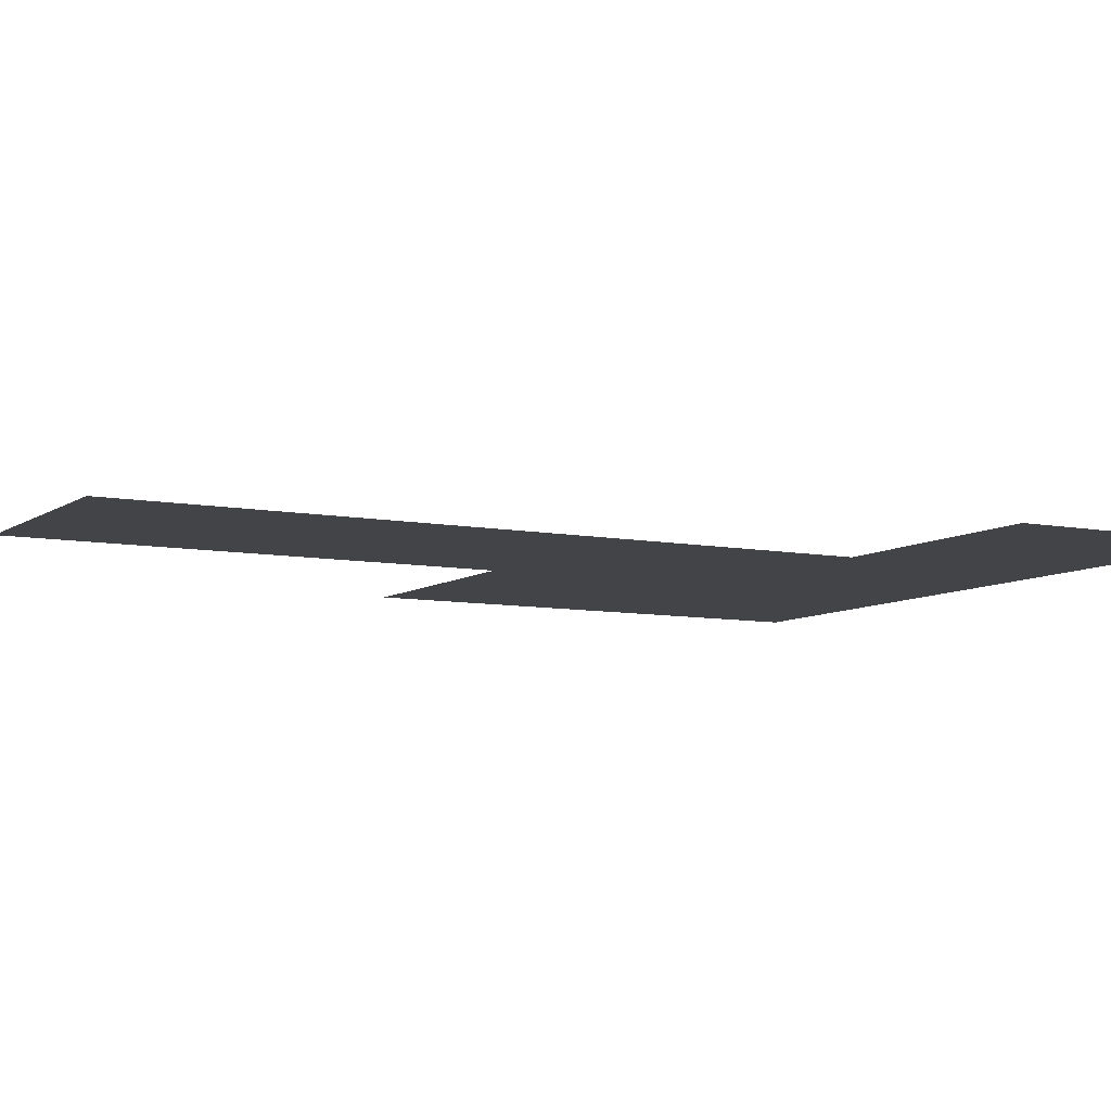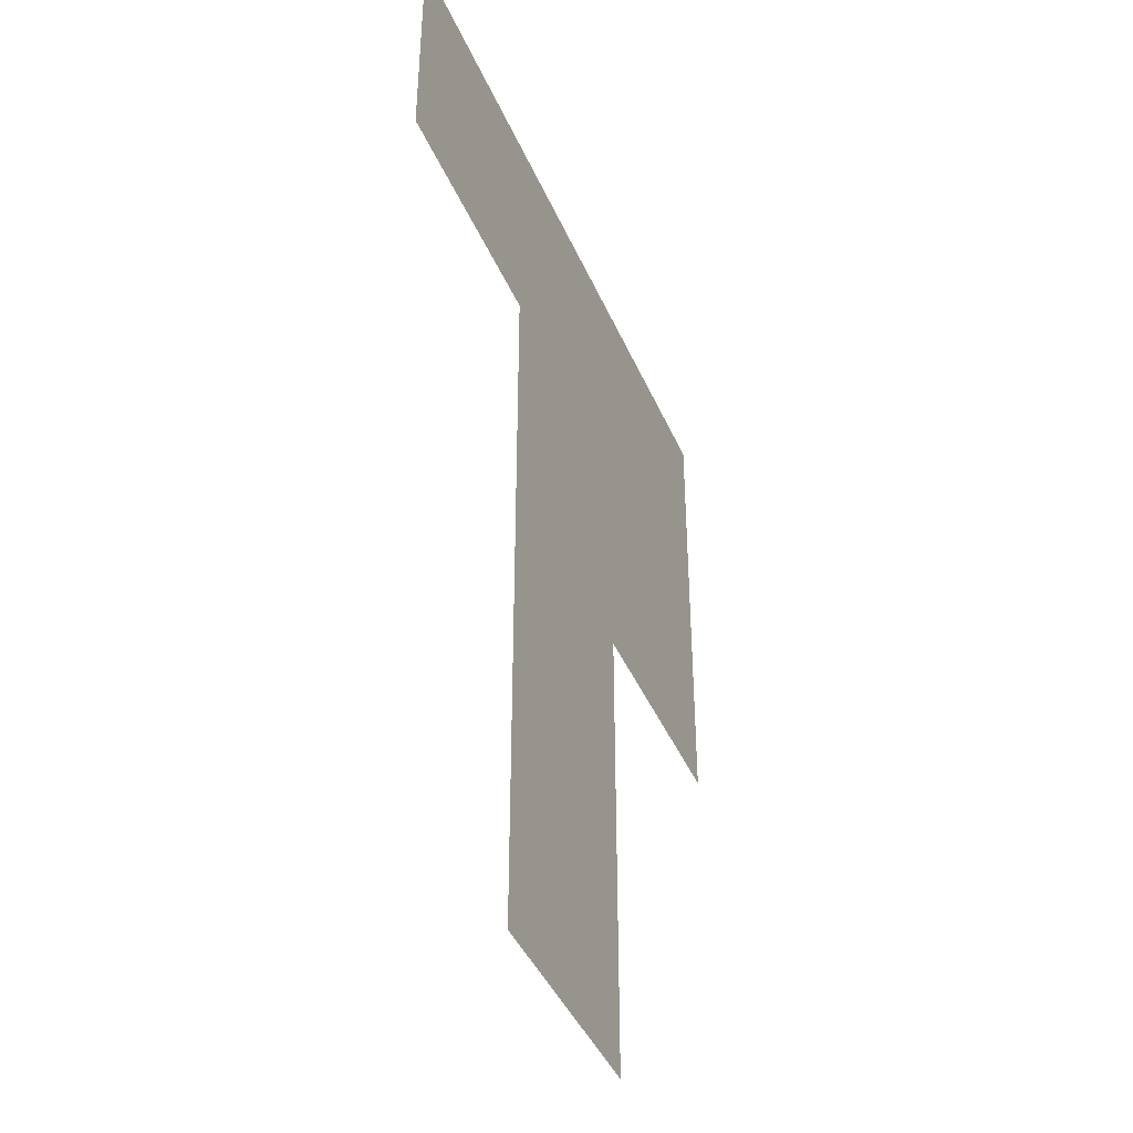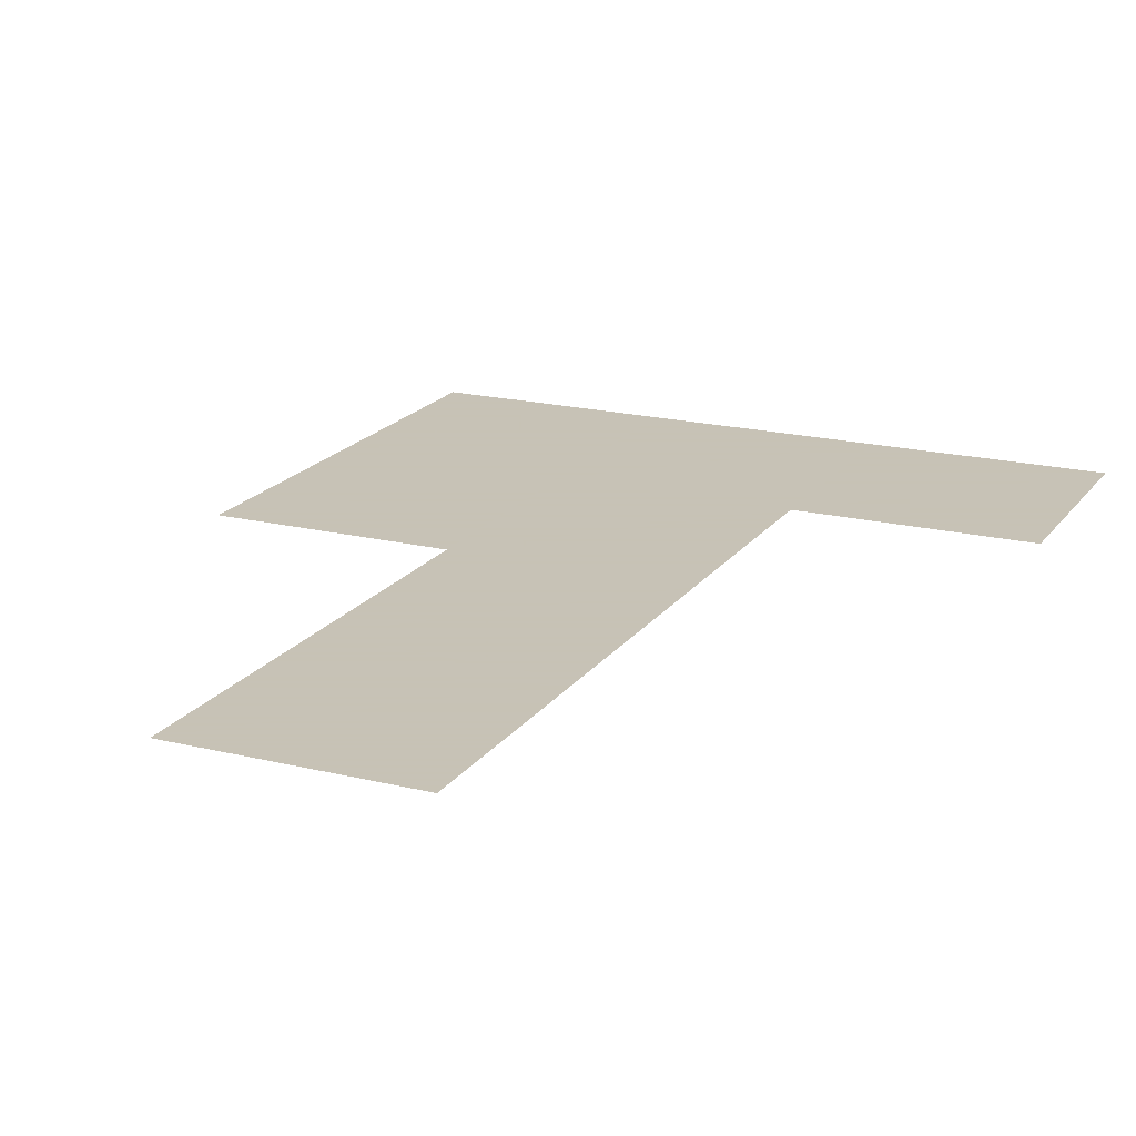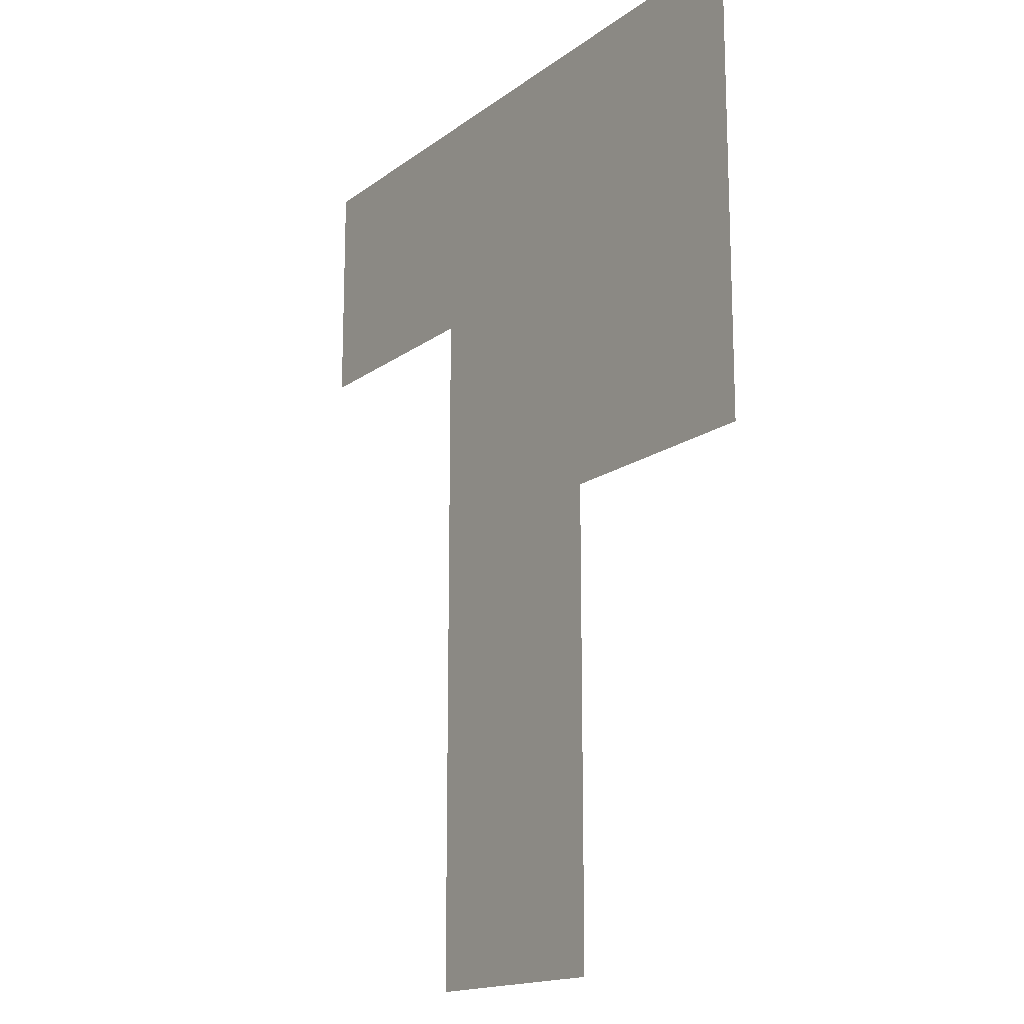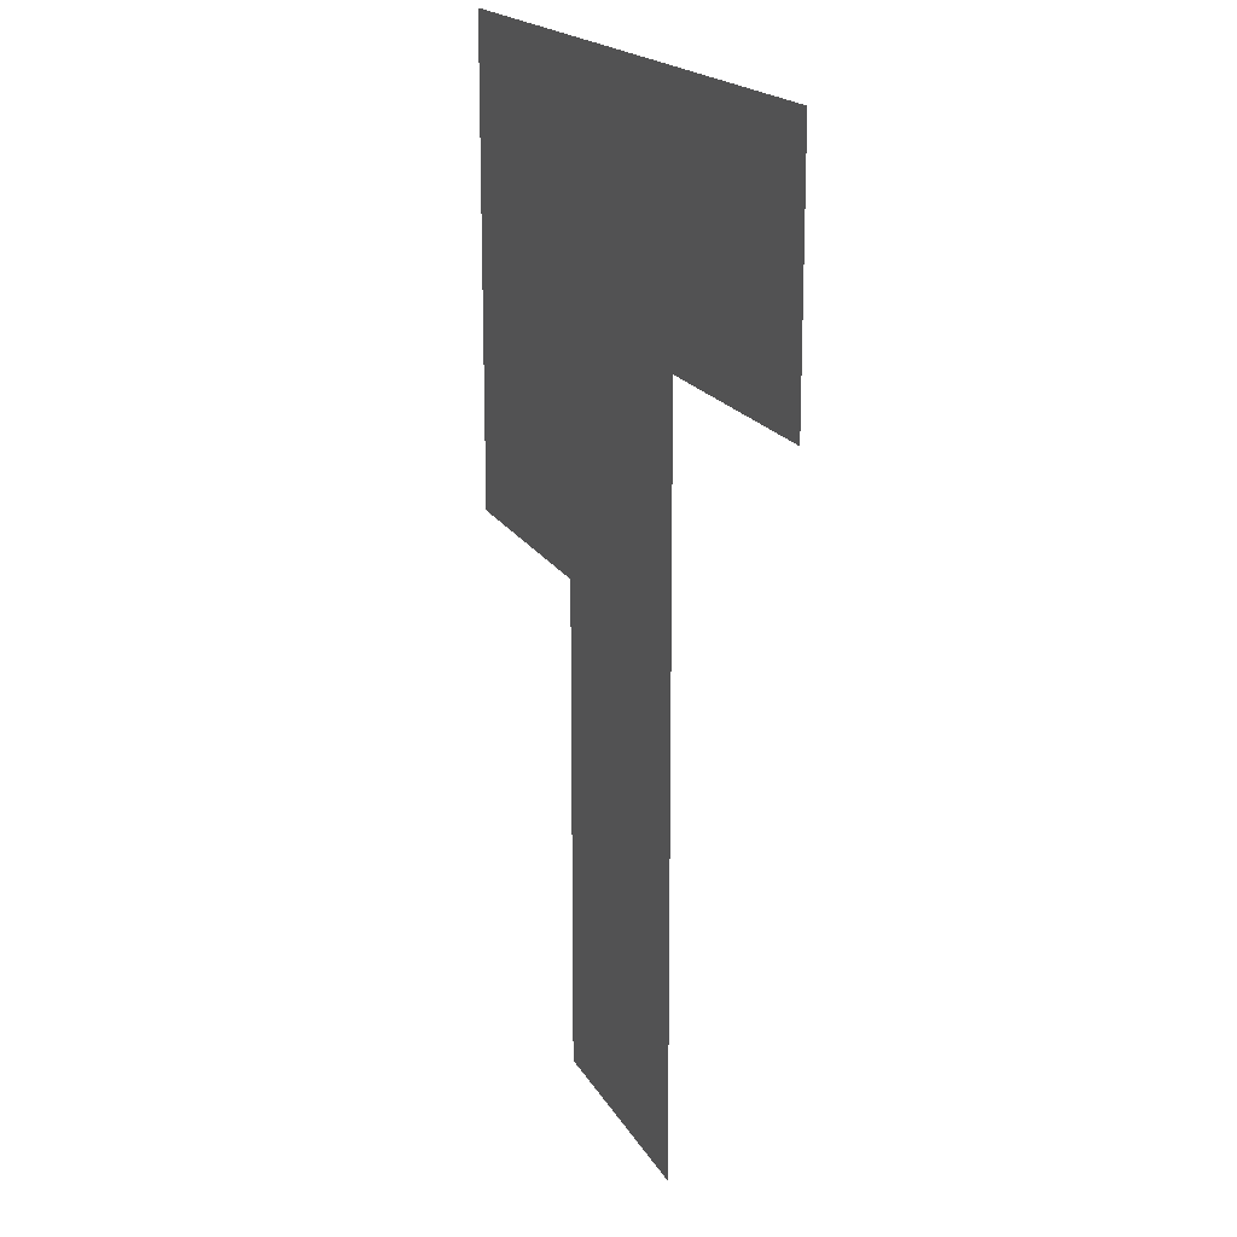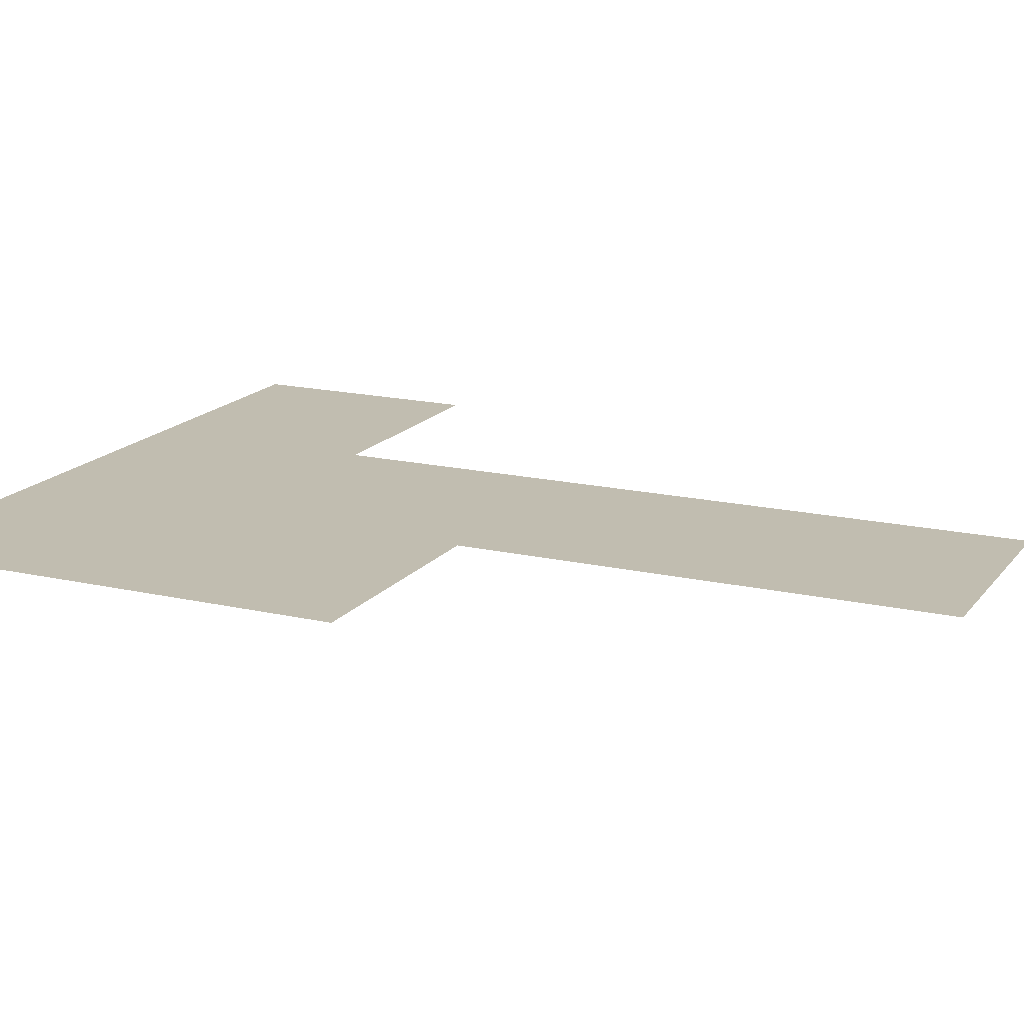
<metadata>
{"format":"obj","ext":"obj","renderer":"f3d","projection":"perspective","resolution":1024,"background":"white","views":[{"elev":-7.8,"azim":60.9,"up":"+Z"},{"elev":-42.3,"azim":112.2,"up":"+Y"},{"elev":19.1,"azim":24.8,"up":"+Z"},{"elev":-16.1,"azim":-124.3,"up":"+Y"},{"elev":18.3,"azim":69.0,"up":"+Y"},{"elev":16.7,"azim":-64.9,"up":"+Z"}]}
</metadata>
<code>
v 10.5 9.5 0
v 10.5 10.5 0
v 10.5 11.5 0
v 11.5 7.5 0
v 11.5 8.5 0
v 11.5 9.5 0
v 11.5 10.5 0
v 11.5 11.5 0
v 12.5 7.5 0
v 12.5 8.5 0
v 12.5 9.5 0
v 12.5 10.5 0
v 12.5 11.5 0
v 13.5 10.5 0
v 13.5 11.5 0
f 1 7 2
f 1 6 7
f 2 8 3
f 2 7 8
f 4 10 5
f 4 9 10
f 5 11 6
f 5 10 11
f 6 12 7
f 6 11 12
f 7 13 8
f 7 12 13
f 12 15 13
f 12 14 15

</code>
